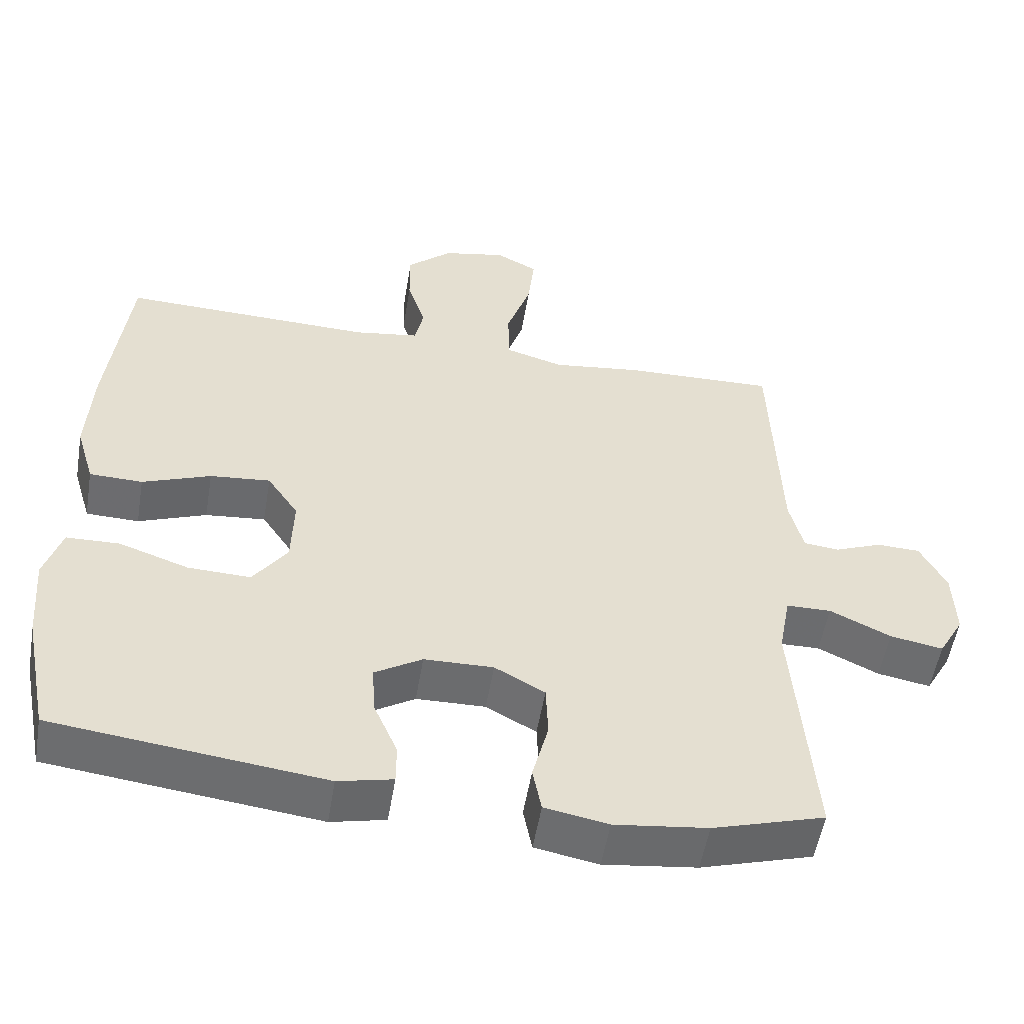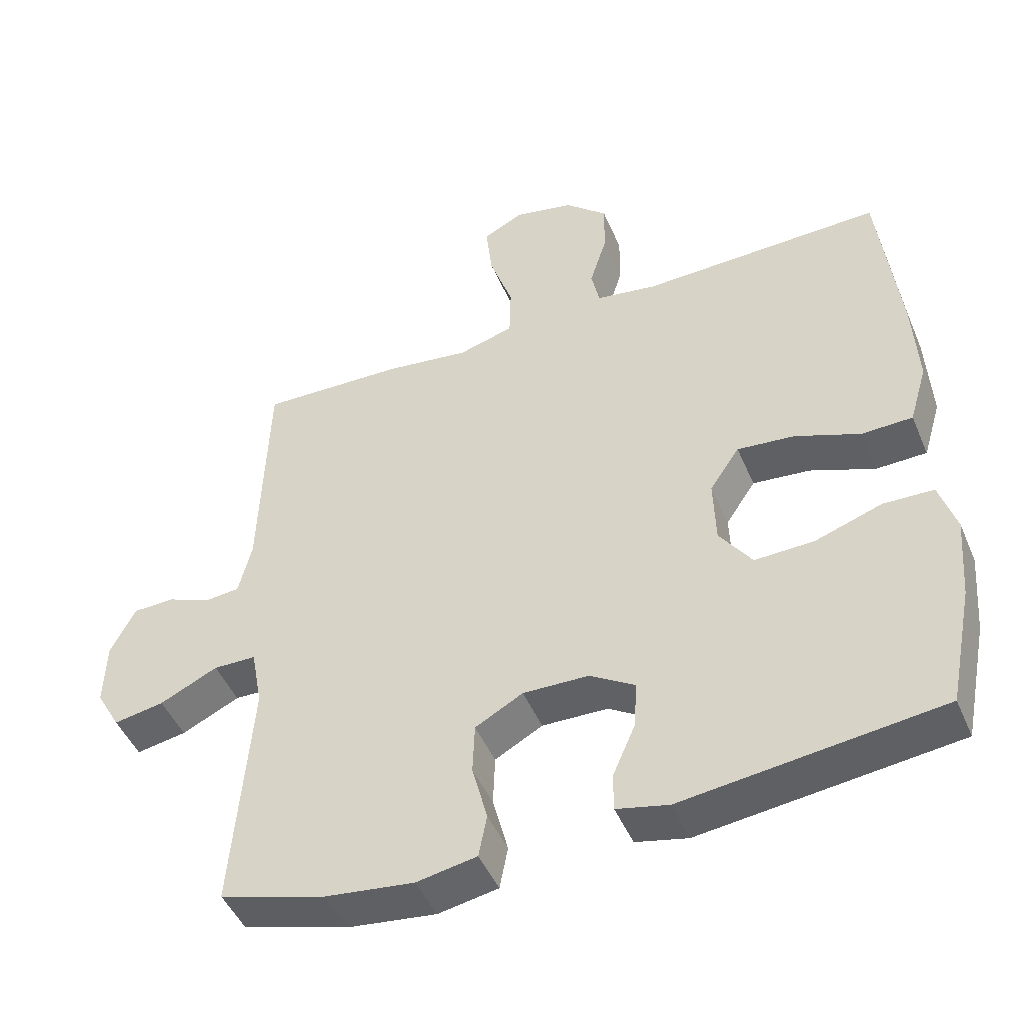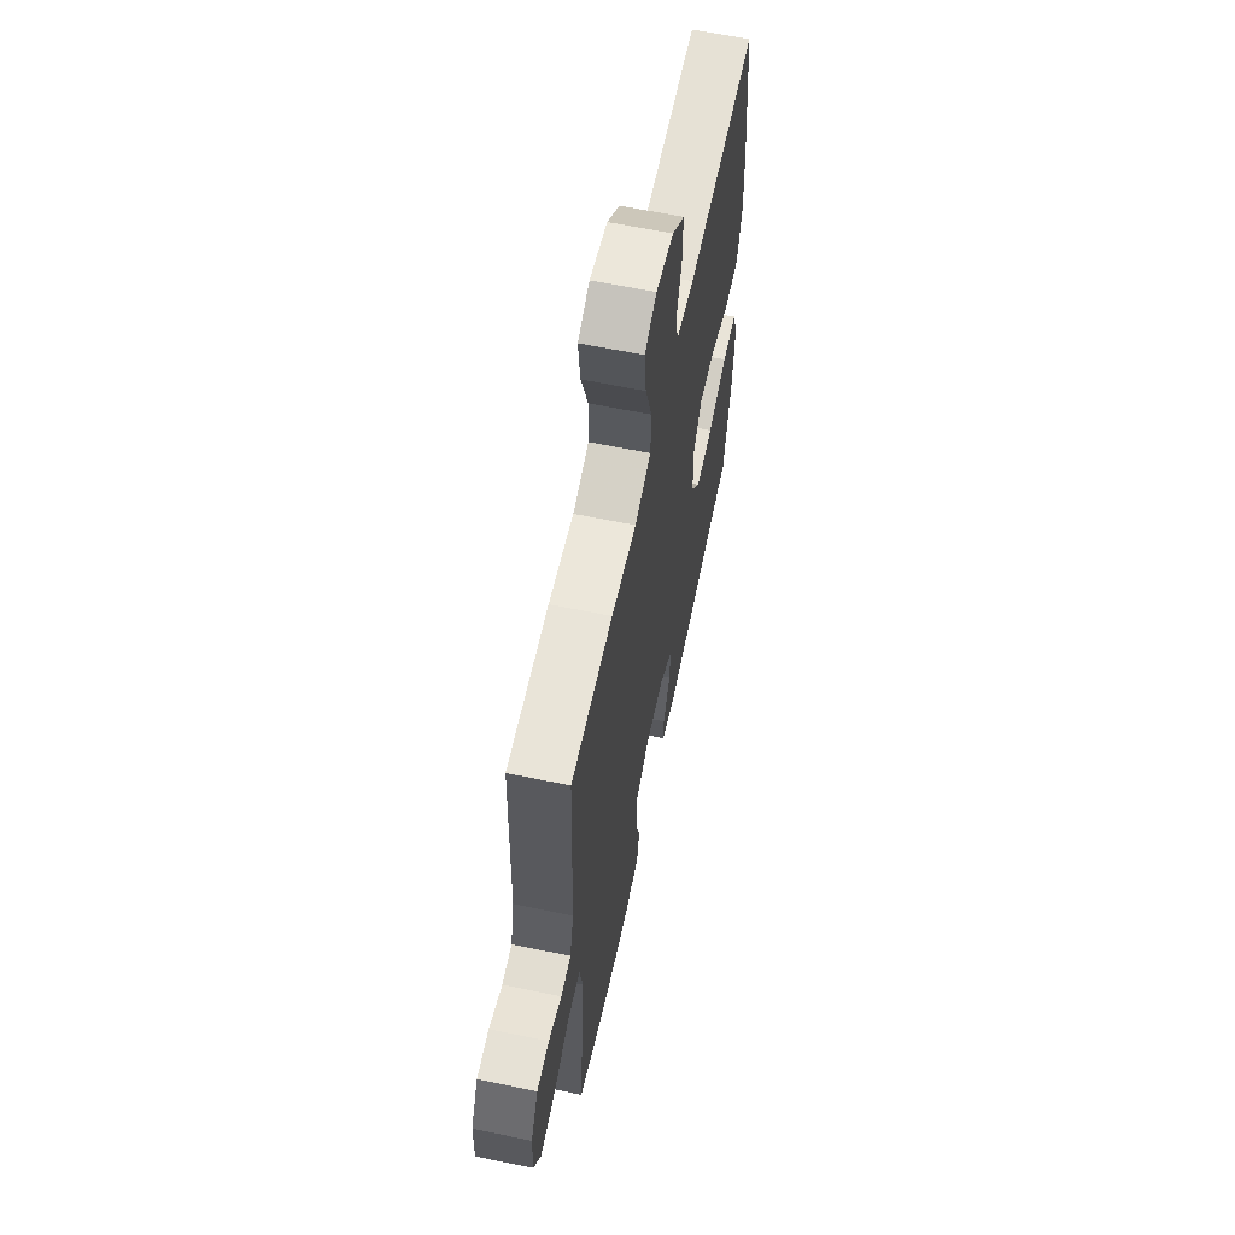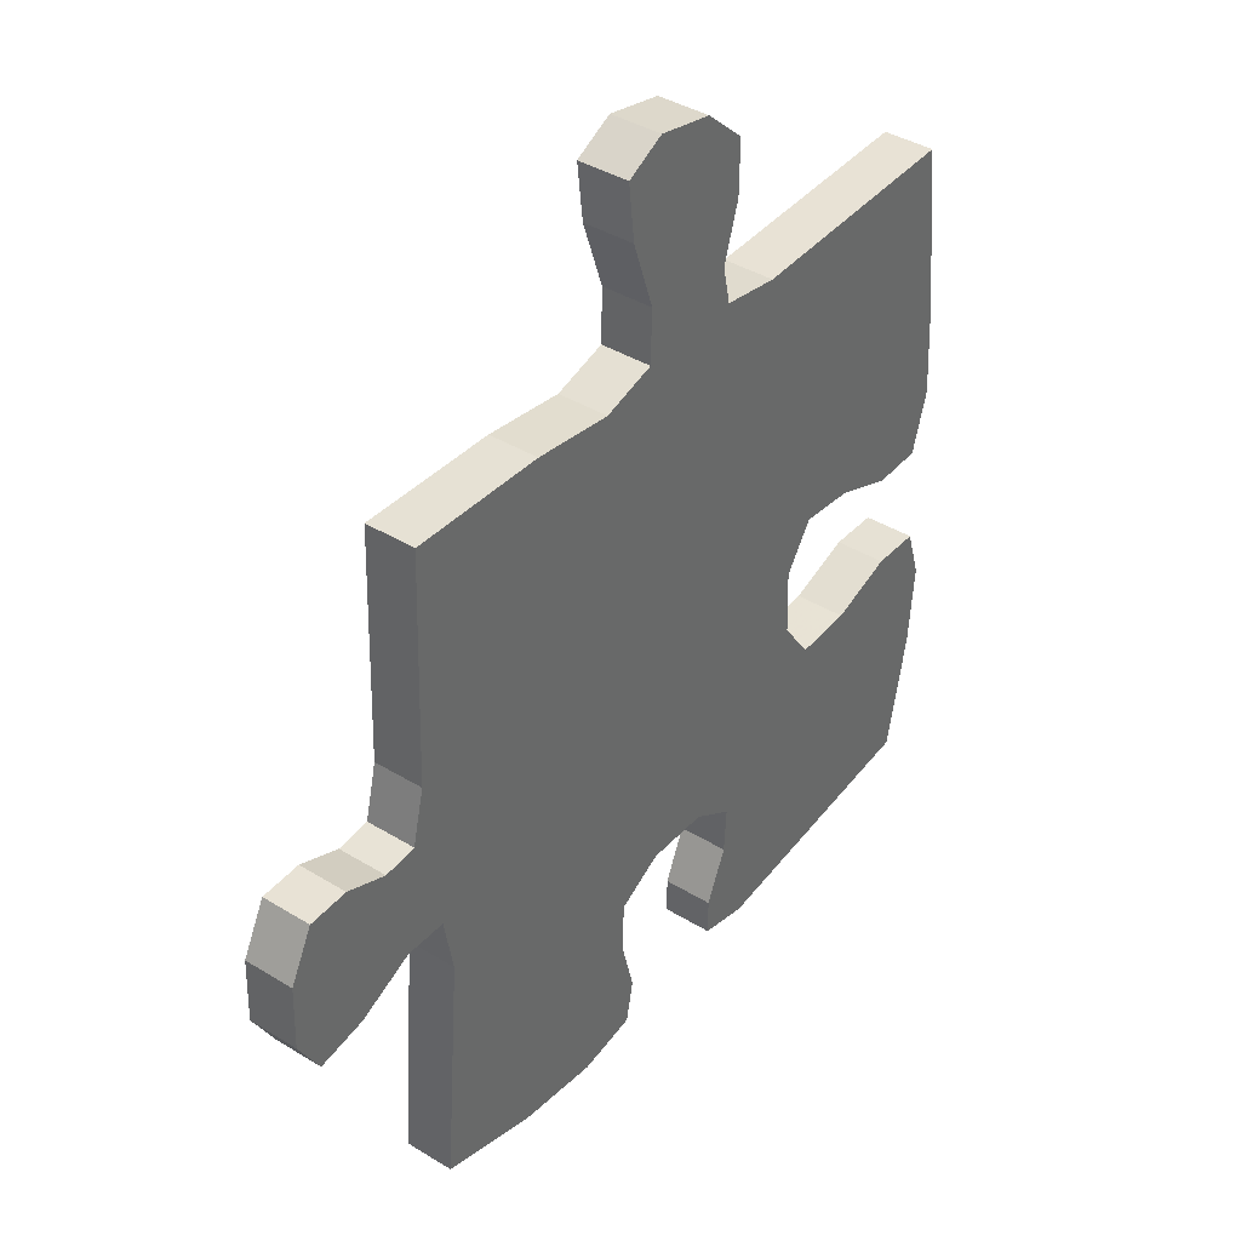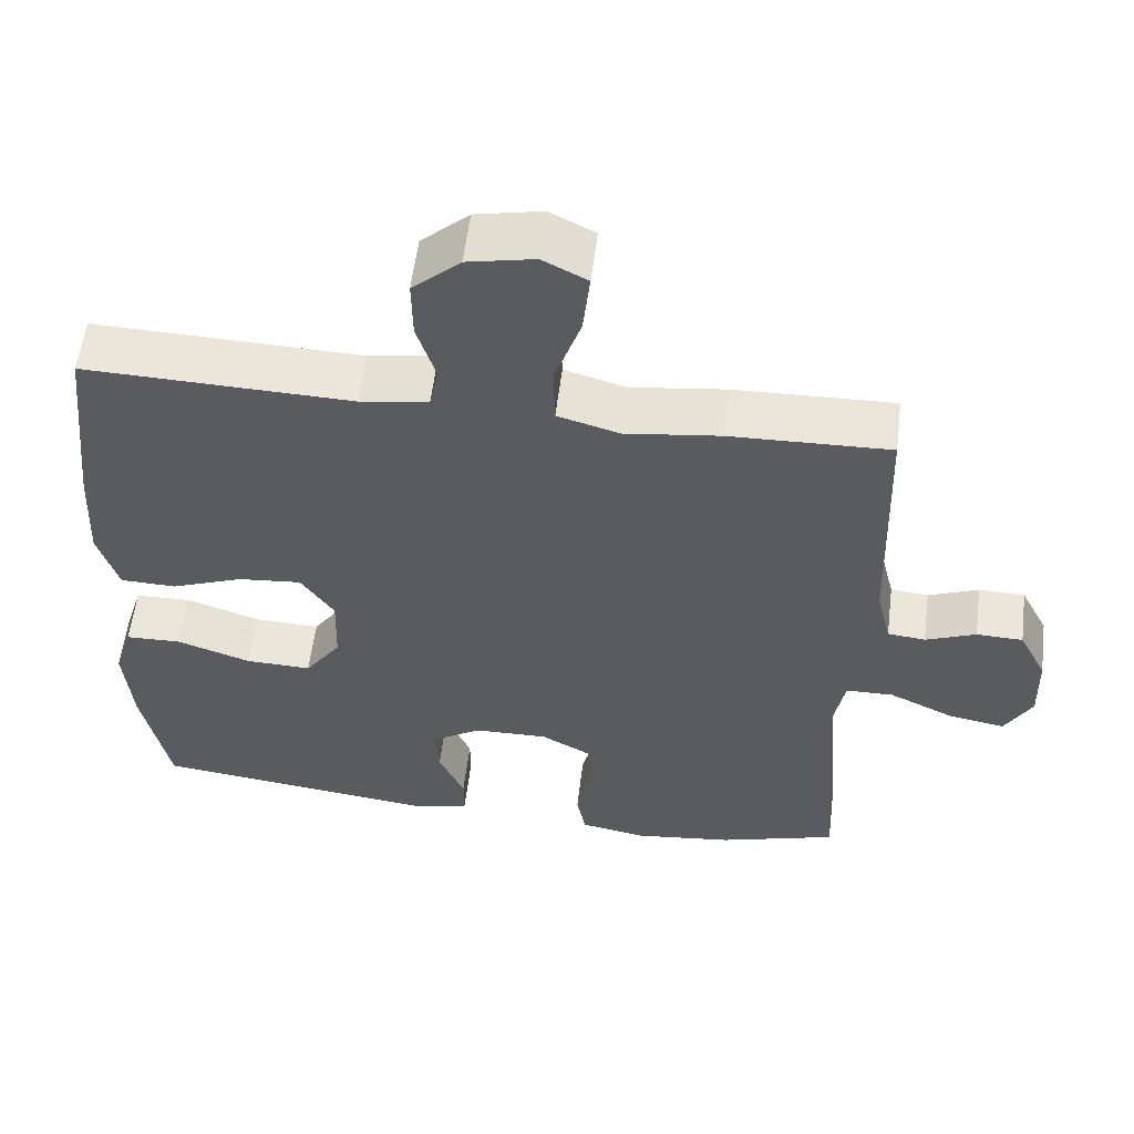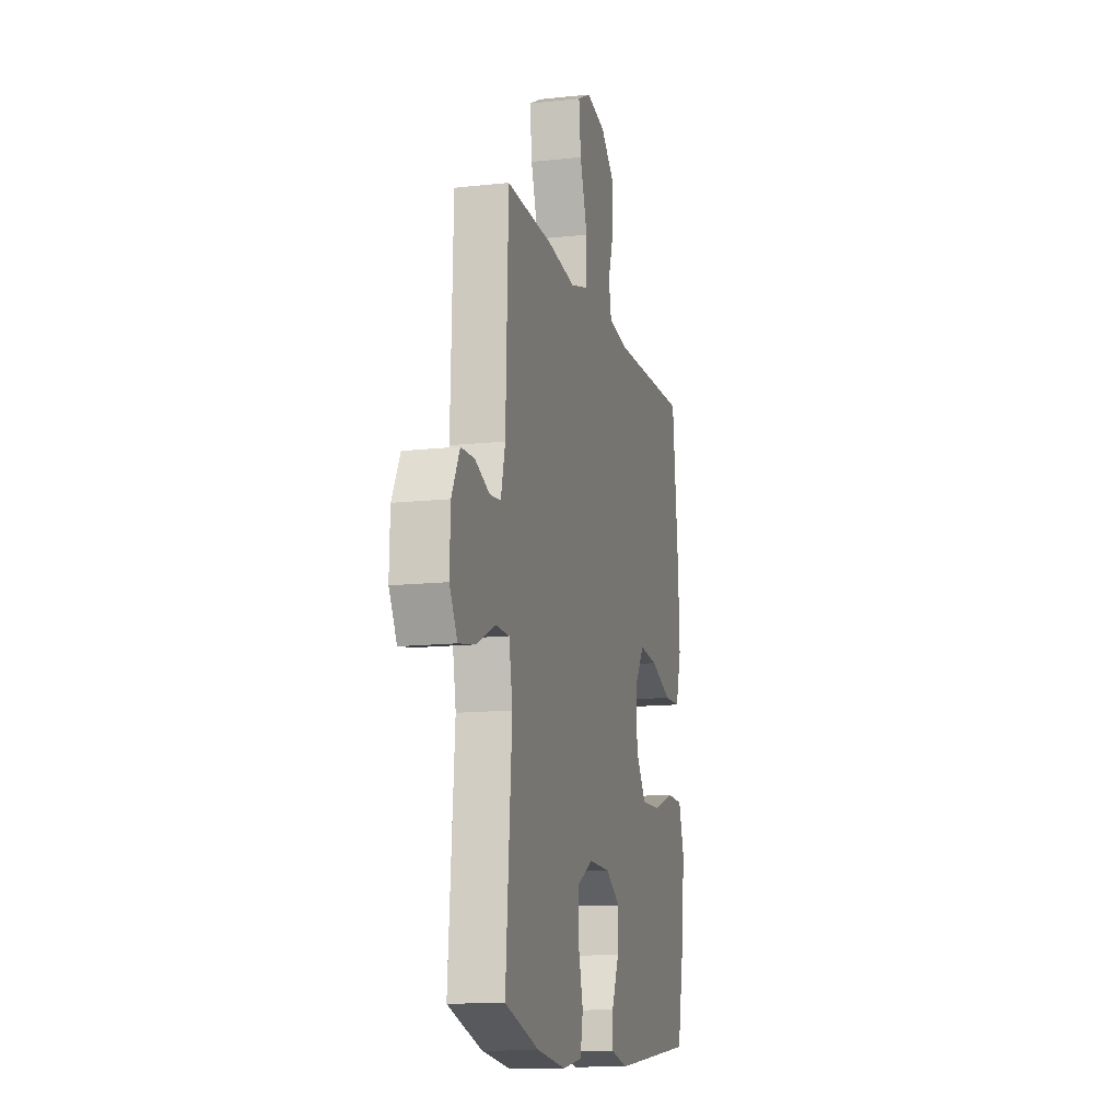
<metadata>
{"format":"obj","ext":"obj","renderer":"f3d","projection":"perspective","resolution":1024,"background":"white","views":[{"elev":-53.7,"azim":-9.5,"up":"+Z"},{"elev":-47.0,"azim":-157.6,"up":"+Z"},{"elev":62.3,"azim":101.9,"up":"+Z"},{"elev":40.0,"azim":127.1,"up":"+Z"},{"elev":57.0,"azim":7.0,"up":"+Z"},{"elev":-13.2,"azim":104.0,"up":"+Z"}]}
</metadata>
<code>
v 0.5 0.07 0.5
v 0.511 0.07 0.166
v 0.53 0.07 0.088
v 0.579 0.07 0.083
v 0.644 0.07 0.109
v 0.704 0.07 0.107
v 0.74 0.07 0.037
v 0.743 0.07 -0.058
v 0.708 0.07 -0.12
v 0.635 0.07 -0.107
v 0.551 0.07 -0.067
v 0.489 0.07 -0.068
v 0.473 0.07 -0.155
v 0.5 0.07 -0.5
v 0.346 0.07 -0.546
v 0.218 0.07 -0.562
v 0.131 0.07 -0.546
v 0.119 0.07 -0.484
v 0.141 0.07 -0.399
v 0.138 0.07 -0.325
v 0.069 0.07 -0.287
v -0.026 0.07 -0.289
v -0.091 0.07 -0.329
v -0.087 0.07 -0.397
v -0.054 0.07 -0.473
v -0.054 0.07 -0.528
v -0.129 0.07 -0.545
v -0.5 0.07 -0.5
v -0.535 0.07 -0.327
v -0.545 0.07 -0.206
v -0.521 0.07 -0.129
v -0.448 0.07 -0.127
v -0.352 0.07 -0.16
v -0.266 0.07 -0.163
v -0.219 0.07 -0.096
v -0.216 0.07 0
v -0.259 0.07 0.064
v -0.342 0.07 0.056
v -0.436 0.07 0.02
v -0.509 0.07 0.022
v -0.535 0.07 0.109
v -0.528 0.07 0.244
v -0.5 0.07 0.5
v -0.152 0.07 0.49
v -0.063 0.07 0.504
v -0.051 0.07 0.56
v -0.076 0.07 0.64
v -0.077 0.07 0.719
v -0.015 0.07 0.775
v 0.072 0.07 0.793
v 0.13 0.07 0.763
v 0.121 0.07 0.68
v 0.087 0.07 0.579
v 0.089 0.07 0.501
v 0.169 0.07 0.478
v 0.293 0.07 0.494
v 0.5 0 0.5
v 0.511 0 0.166
v 0.53 0 0.088
v 0.579 0 0.083
v 0.644 0 0.109
v 0.704 0 0.107
v 0.74 0 0.037
v 0.743 0 -0.058
v 0.708 0 -0.12
v 0.635 0 -0.107
v 0.551 0 -0.067
v 0.489 0 -0.068
v 0.473 0 -0.155
v 0.5 0 -0.5
v 0.346 0 -0.546
v 0.218 0 -0.562
v 0.131 0 -0.546
v 0.119 0 -0.484
v 0.141 0 -0.399
v 0.138 0 -0.325
v 0.069 0 -0.287
v -0.026 0 -0.289
v -0.091 0 -0.329
v -0.087 0 -0.397
v -0.054 0 -0.473
v -0.054 0 -0.528
v -0.129 0 -0.545
v -0.5 0 -0.5
v -0.535 0 -0.327
v -0.545 0 -0.206
v -0.521 0 -0.129
v -0.448 0 -0.127
v -0.352 0 -0.16
v -0.266 0 -0.163
v -0.219 0 -0.096
v -0.216 0 0
v -0.259 0 0.064
v -0.342 0 0.056
v -0.436 0 0.02
v -0.509 0 0.022
v -0.535 0 0.109
v -0.528 0 0.244
v -0.5 0 0.5
v -0.152 0 0.49
v -0.063 0 0.504
v -0.051 0 0.56
v -0.076 0 0.64
v -0.077 0 0.719
v -0.015 0 0.775
v 0.072 0 0.793
v 0.13 0 0.763
v 0.121 0 0.68
v 0.087 0 0.579
v 0.089 0 0.501
v 0.169 0 0.478
v 0.293 0 0.494
f 55 56 1 2
f 54 55 2 3
f 51 52 53
f 50 51 53
f 49 50 53
f 48 49 53
f 47 48 53
f 46 47 53
f 45 46 53 54
f 44 45 54 3
f 42 43 44
f 41 42 44
f 40 41 44
f 39 40 44
f 38 39 44
f 37 38 44
f 36 37 44 3
f 31 32 33
f 30 31 33
f 29 30 33
f 28 29 33
f 27 28 33
f 26 27 33
f 25 26 33
f 24 25 33
f 23 24 33 34
f 22 23 34 35
f 17 18 19
f 16 17 19
f 15 16 19
f 14 15 19
f 13 14 19
f 12 13 19 20
f 9 10 11
f 8 9 11
f 7 8 11
f 6 7 11
f 5 6 11
f 4 5 11
f 4 11 12
f 3 4 12
f 36 3 12
f 35 36 12
f 22 35 12
f 21 22 12
f 12 20 21
f 58 57 112 111
f 59 58 111 110
f 109 108 107
f 109 107 106
f 109 106 105
f 109 105 104
f 109 104 103
f 109 103 102
f 110 109 102 101
f 59 110 101 100
f 100 99 98
f 100 98 97
f 100 97 96
f 100 96 95
f 100 95 94
f 100 94 93
f 59 100 93 92
f 89 88 87
f 89 87 86
f 89 86 85
f 89 85 84
f 89 84 83
f 89 83 82
f 89 82 81
f 89 81 80
f 90 89 80 79
f 91 90 79 78
f 75 74 73
f 75 73 72
f 75 72 71
f 75 71 70
f 75 70 69
f 76 75 69 68
f 67 66 65
f 67 65 64
f 67 64 63
f 67 63 62
f 67 62 61
f 67 61 60
f 68 67 60
f 68 60 59
f 68 59 92
f 68 92 91
f 68 91 78
f 68 78 77
f 77 76 68
f 1 57 58 2
f 2 58 59 3
f 3 59 60 4
f 4 60 61 5
f 5 61 62 6
f 6 62 63 7
f 7 63 64 8
f 8 64 65 9
f 9 65 66 10
f 10 66 67 11
f 11 67 68 12
f 12 68 69 13
f 13 69 70 14
f 14 70 71 15
f 15 71 72 16
f 16 72 73 17
f 17 73 74 18
f 18 74 75 19
f 19 75 76 20
f 20 76 77 21
f 21 77 78 22
f 22 78 79 23
f 23 79 80 24
f 24 80 81 25
f 25 81 82 26
f 26 82 83 27
f 27 83 84 28
f 28 84 85 29
f 29 85 86 30
f 30 86 87 31
f 31 87 88 32
f 32 88 89 33
f 33 89 90 34
f 34 90 91 35
f 35 91 92 36
f 36 92 93 37
f 37 93 94 38
f 38 94 95 39
f 39 95 96 40
f 40 96 97 41
f 41 97 98 42
f 42 98 99 43
f 43 99 100 44
f 44 100 101 45
f 45 101 102 46
f 46 102 103 47
f 47 103 104 48
f 48 104 105 49
f 49 105 106 50
f 50 106 107 51
f 51 107 108 52
f 52 108 109 53
f 53 109 110 54
f 54 110 111 55
f 55 111 112 56
f 56 112 57 1

</code>
